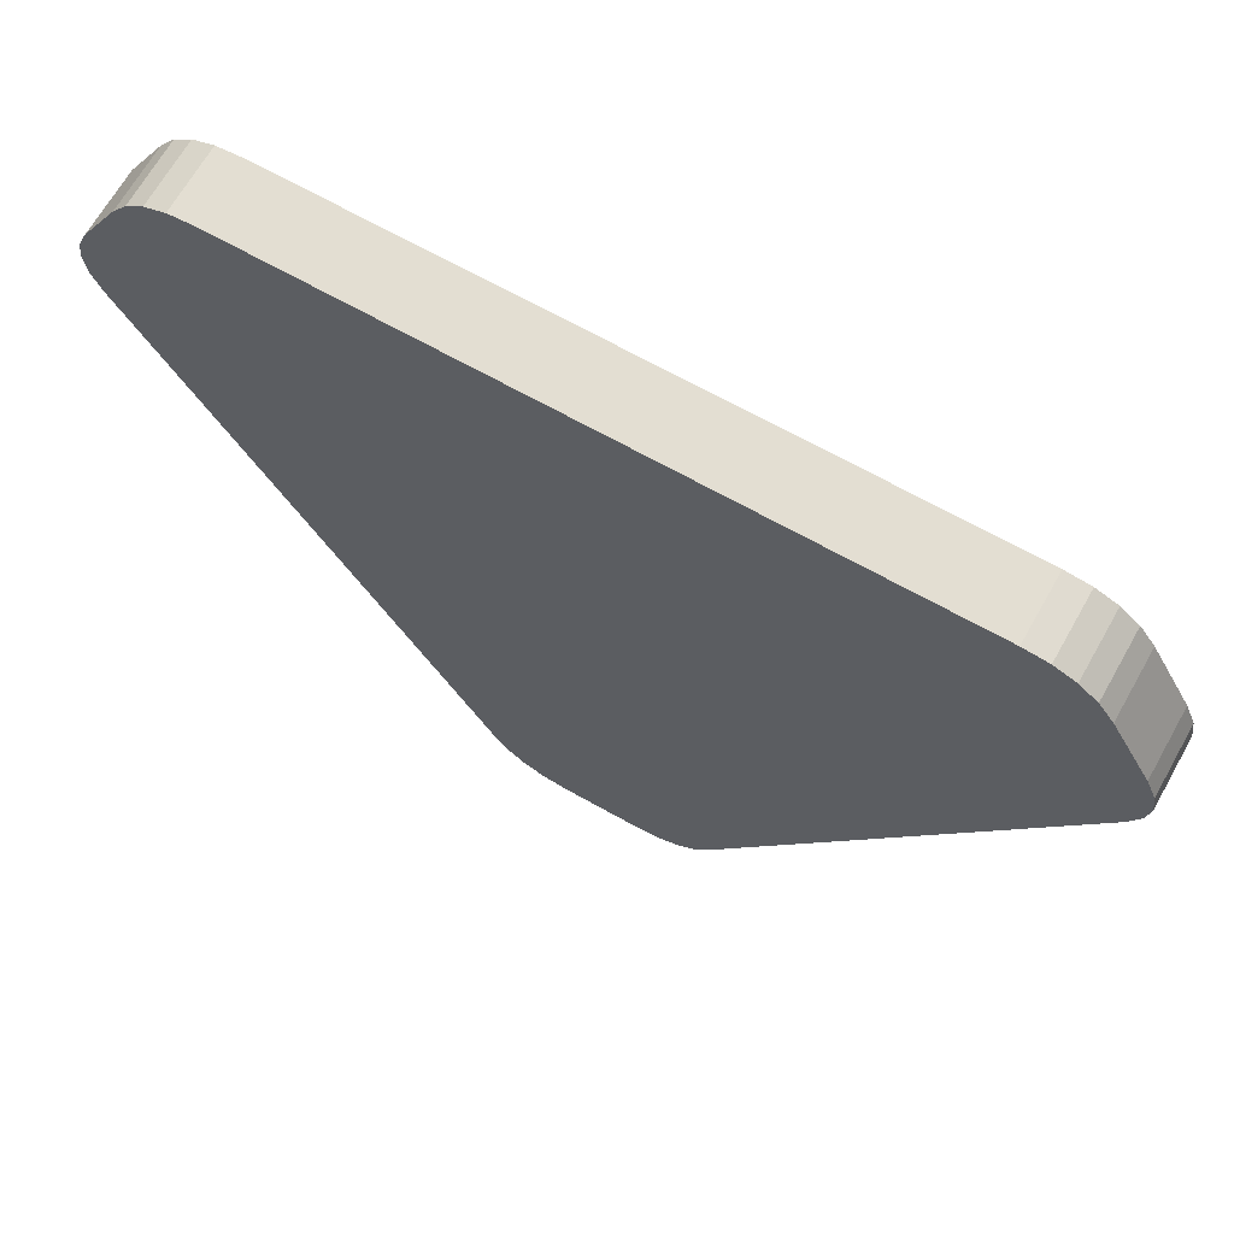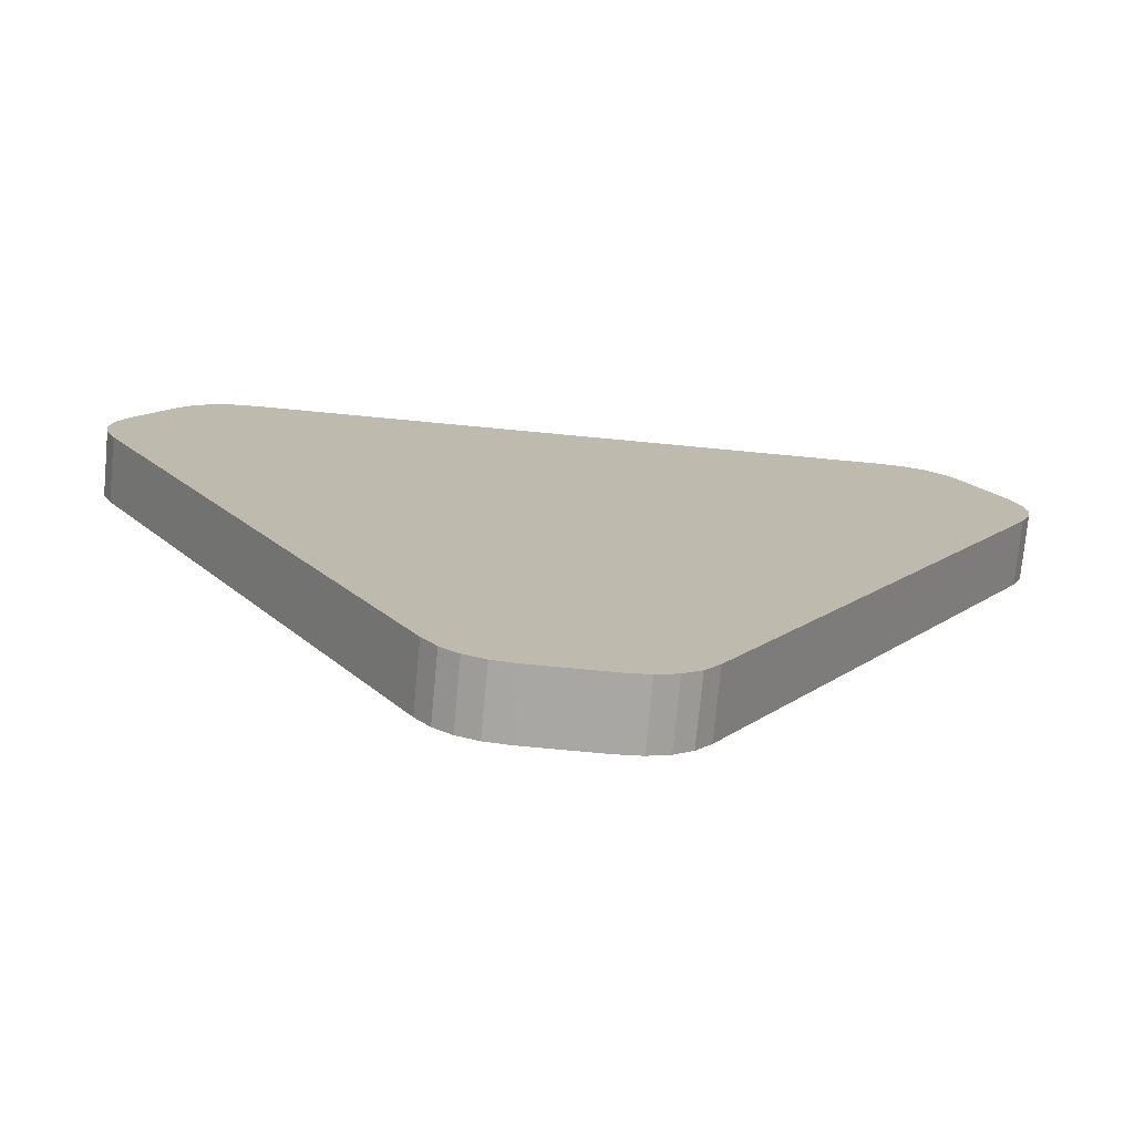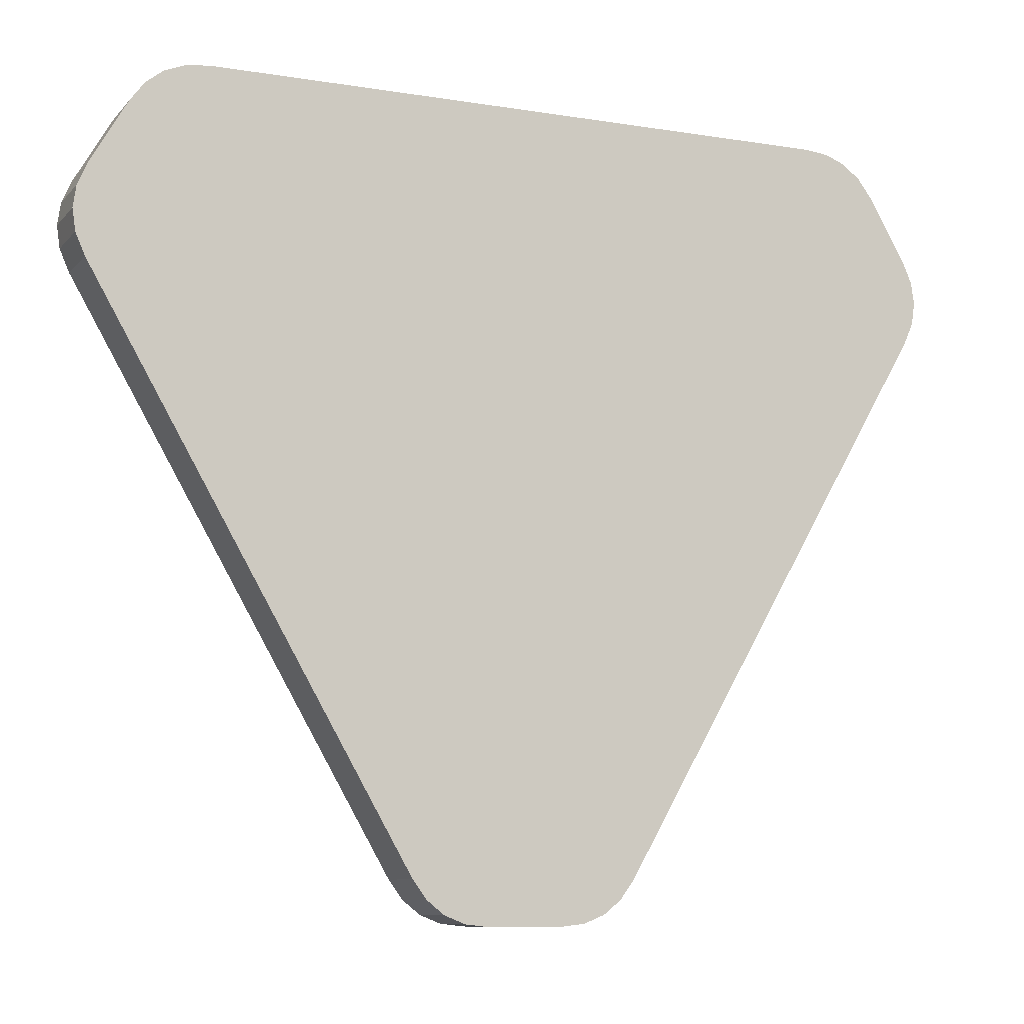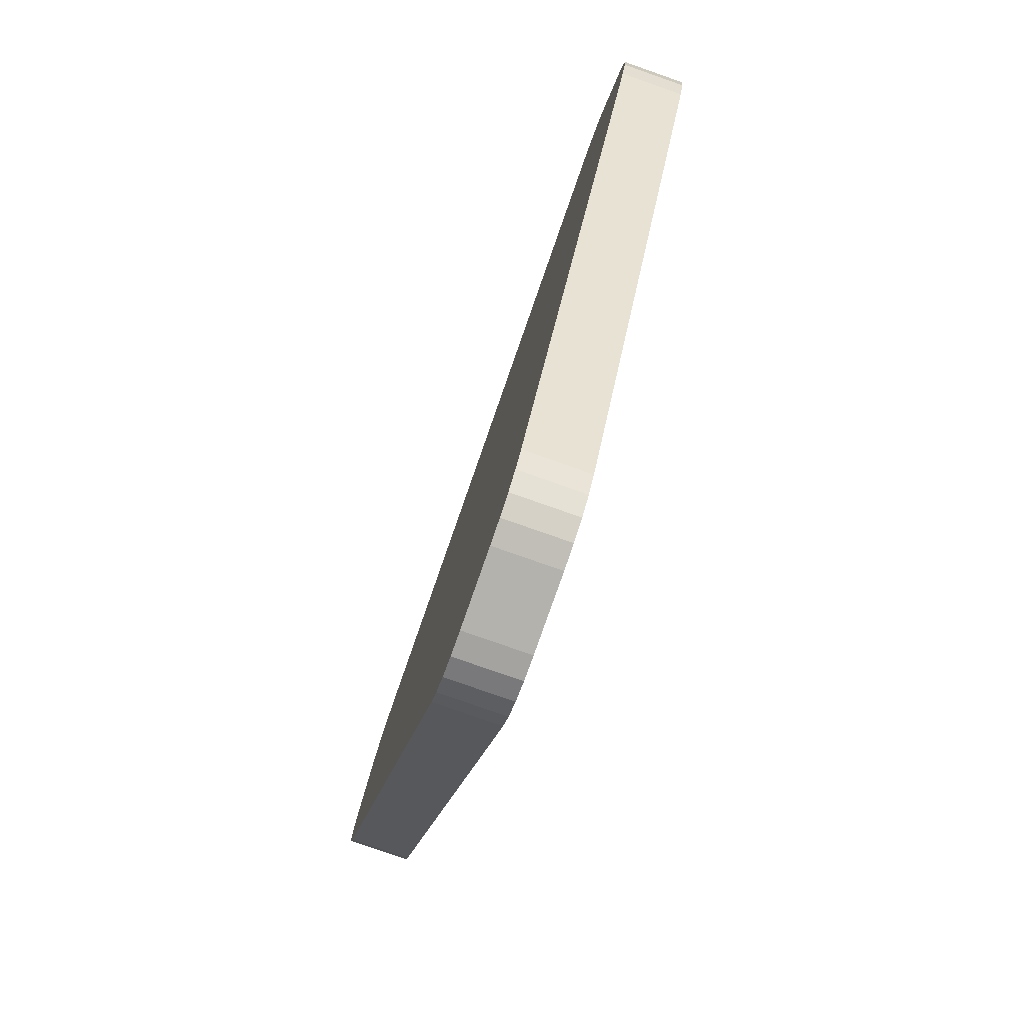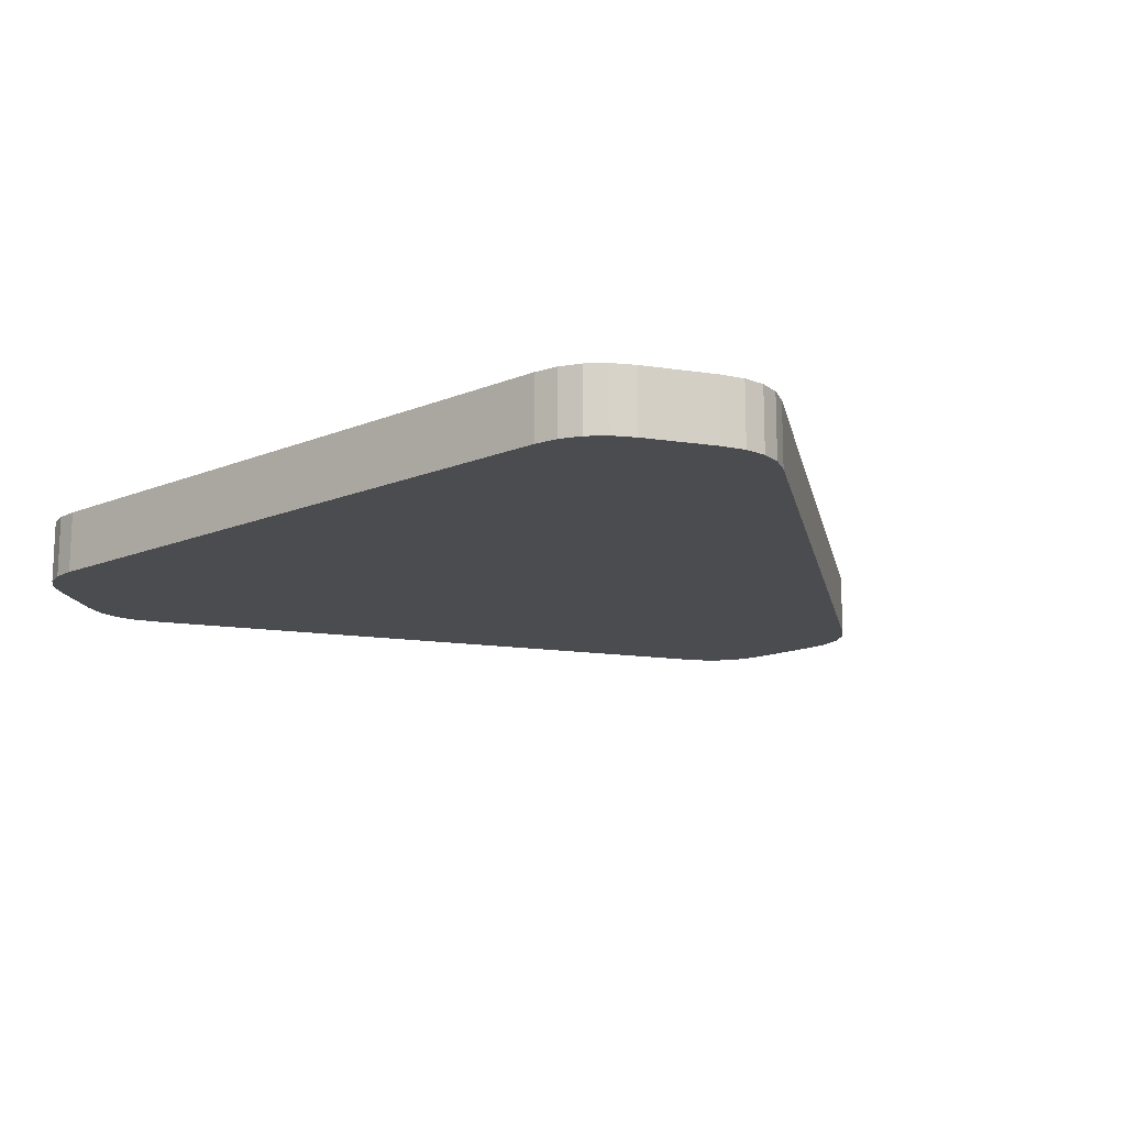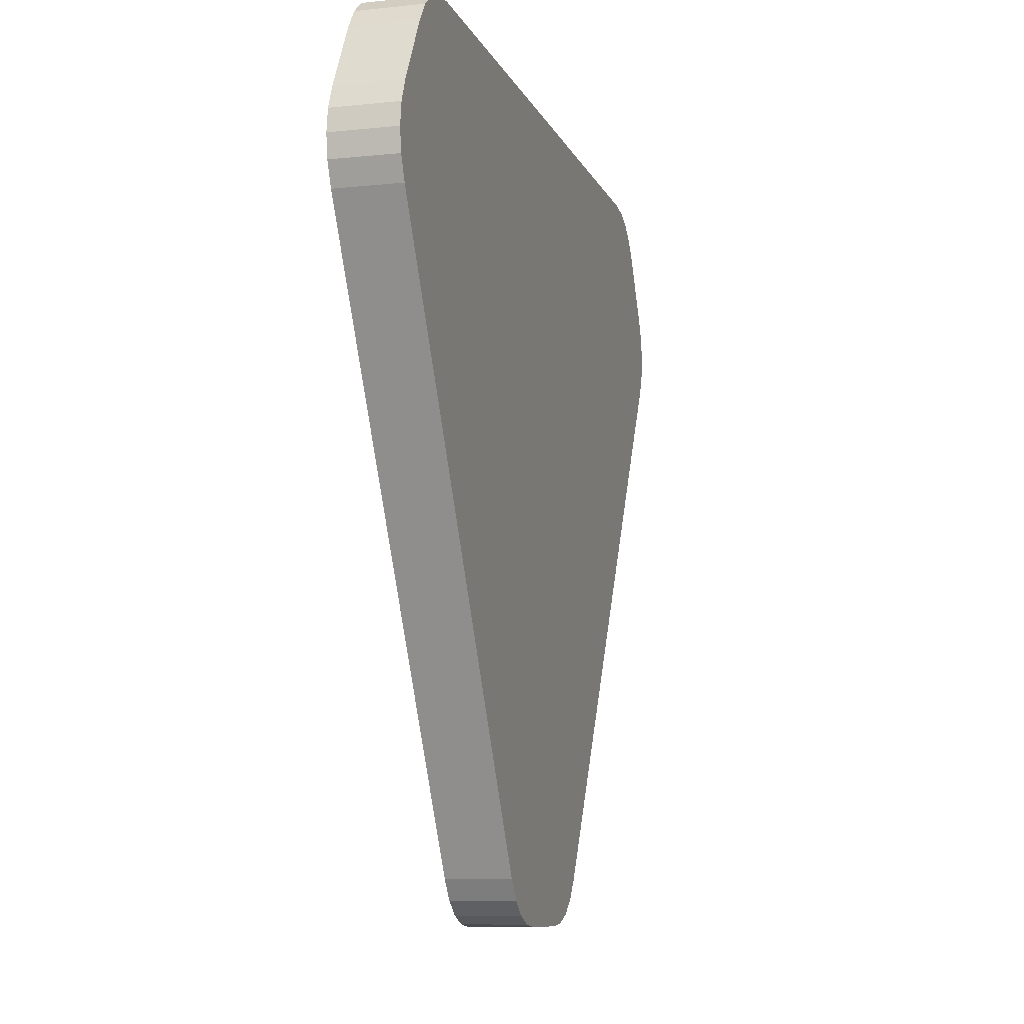
<metadata>
{"format":"obj","ext":"obj","renderer":"f3d","projection":"perspective","resolution":1024,"background":"white","views":[{"elev":67.5,"azim":29.5,"up":"+Z"},{"elev":-74.8,"azim":-5.4,"up":"+Z"},{"elev":-9.2,"azim":-23.3,"up":"+Z"},{"elev":-79.6,"azim":-109.3,"up":"+Z"},{"elev":-14.7,"azim":41.6,"up":"+Y"},{"elev":-9.1,"azim":105.7,"up":"+Z"}]}
</metadata>
<code>
v  0.3381 0.03126 0.2619
v  0.3169 0.03126 0.3119
v  0.3404 0.03126 0.3092
v  0.3919 0.03126 0.2686
v  0.3779 0.03126 0.2875
v  0.4379 0.03126 0.1835
v  0.3958 0.03126 0.1618
v  0.1116 0.03126 -0.4304
v  0.09757 0.03126 -0.4493
v  0.05777 0.03126 -0.4237
v  0.03663 0.03126 -0.4737
v  0.06007 0.03126 -0.471
v  -0.03663 0.03126 -0.4737
v  -0.06007 0.03126 -0.471
v  -0.05777 0.03126 -0.4237
v  -0.1116 0.03126 -0.4304
v  -0.09757 0.03126 -0.4493
v  -0.4286 0.03126 0.1185
v  -0.4379 0.03126 0.1402
v  -0.3958 0.03126 0.1618
v  -0.4286 0.03126 0.2051
v  -0.4379 0.03126 0.1835
v  -0.3607 0.03126 0.3011
v  -0.3919 0.03126 0.2686
v  -0.3381 0.03126 0.2619
v  -0.3169 0.03126 0.3119
v  -0.3404 0.03126 0.3092
v  0.3381 -0.03126 0.2619
v  0.4286 -0.03126 0.2051
v  0.3958 -0.03126 0.1618
v  0.1116 -0.03126 -0.4304
v  0.05777 -0.03126 -0.4237
v  0.03663 -0.03126 -0.4737
v  -0.03663 -0.03126 -0.4737
v  -0.05777 -0.03126 -0.4237
v  -0.1116 -0.03126 -0.4304
v  -0.3958 -0.03126 0.1618
v  -0.3381 -0.03126 0.2619
v  0.3169 -0.03126 0.3119
v  0.4411 -0.03126 0.1618
v  0.06007 -0.03126 -0.471
v  -0.4379 -0.03126 0.1402
v  -0.4379 -0.03126 0.1835
v  -0.3404 -0.03126 0.3092
v  0.3607 0.03126 0.3011
v  0.4411 0.03126 0.1618
v  0.4286 0.03126 0.2051
v  0.4286 0.03126 0.1185
v  0.4379 0.03126 0.1402
v  0.08038 0.03126 -0.4629
v  -0.08038 0.03126 -0.4629
v  -0.4411 0.03126 0.1618
v  -0.3779 0.03126 0.2875
v  0.3919 -0.03126 0.2686
v  0.4286 -0.03126 0.1185
v  -0.4286 -0.03126 0.1185
v  -0.4286 -0.03126 0.2051
v  -0.3919 -0.03126 0.2686
v  -0.3169 -0.03126 0.3119
v  0.3607 -0.03126 0.3011
v  0.3779 -0.03126 0.2875
v  0.4379 -0.03126 0.1835
v  0.4379 -0.03126 0.1402
v  0.09757 -0.03126 -0.4493
v  0.08038 -0.03126 -0.4629
v  -0.06007 -0.03126 -0.471
v  -0.08038 -0.03126 -0.4629
v  -0.09757 -0.03126 -0.4493
v  -0.4411 -0.03126 0.1618
v  -0.3779 -0.03126 0.2875
v  -0.3607 -0.03126 0.3011
v  0.3404 -0.03126 0.3092
v  0.3169 0.03126 0.3119
v  0.3404 0.03126 0.3092
v  0.3919 0.03126 0.2686
v  0.3779 0.03126 0.2875
v  0.4379 0.03126 0.1835
v  0.1116 0.03126 -0.4304
v  0.09757 0.03126 -0.4493
v  0.03663 0.03126 -0.4737
v  0.06007 0.03126 -0.471
v  -0.03663 0.03126 -0.4737
v  -0.06007 0.03126 -0.471
v  -0.1116 0.03126 -0.4304
v  -0.09757 0.03126 -0.4493
v  -0.4286 0.03126 0.1185
v  -0.4379 0.03126 0.1402
v  -0.4286 0.03126 0.2051
v  -0.4379 0.03126 0.1835
v  -0.3607 0.03126 0.3011
v  -0.3919 0.03126 0.2686
v  -0.3169 0.03126 0.3119
v  -0.3404 0.03126 0.3092
v  0.4286 -0.03126 0.2051
v  0.1116 -0.03126 -0.4304
v  0.03663 -0.03126 -0.4737
v  -0.03663 -0.03126 -0.4737
v  -0.1116 -0.03126 -0.4304
v  0.3169 -0.03126 0.3119
v  0.4411 -0.03126 0.1618
v  0.06007 -0.03126 -0.471
v  -0.4379 -0.03126 0.1402
v  -0.4379 -0.03126 0.1835
v  -0.3404 -0.03126 0.3092
v  0.3607 0.03126 0.3011
v  0.4411 0.03126 0.1618
v  0.4286 0.03126 0.2051
v  0.4286 0.03126 0.1185
v  0.4379 0.03126 0.1402
v  0.08038 0.03126 -0.4629
v  -0.08038 0.03126 -0.4629
v  -0.4411 0.03126 0.1618
v  -0.3779 0.03126 0.2875
v  0.3919 -0.03126 0.2686
v  0.4286 -0.03126 0.1185
v  -0.4286 -0.03126 0.1185
v  -0.4286 -0.03126 0.2051
v  -0.3919 -0.03126 0.2686
v  -0.3169 -0.03126 0.3119
v  0.3607 -0.03126 0.3011
v  0.3779 -0.03126 0.2875
v  0.4379 -0.03126 0.1835
v  0.4379 -0.03126 0.1402
v  0.09757 -0.03126 -0.4493
v  0.08038 -0.03126 -0.4629
v  -0.06007 -0.03126 -0.471
v  -0.08038 -0.03126 -0.4629
v  -0.09757 -0.03126 -0.4493
v  -0.4411 -0.03126 0.1618
v  -0.3779 -0.03126 0.2875
v  -0.3607 -0.03126 0.3011
v  0.3404 -0.03126 0.3092
o TTri
g TTri
f 107 7 1
f 1 75 107
f 8 10 7
f 7 108 8
f 82 15 10
f 10 80 82
f 86 20 15
f 15 84 86
f 91 25 20
f 20 88 91
f 73 1 25
f 25 26 73
f 10 15 20
f 20 25 1
f 10 20 1
f 10 1 7
f 99 2 92
f 92 119 99
f 5 75 1
f 1 105 5
f 7 107 6
f 6 106 7
f 109 108 7
f 7 106 109
f 10 8 79
f 79 110 10
f 12 80 10
f 10 110 12
f 15 82 83
f 83 111 15
f 17 84 15
f 15 111 17
f 20 86 87
f 87 112 20
f 22 88 20
f 20 112 22
f 25 91 53
f 53 90 25
f 93 26 25
f 25 90 93
f 1 73 74
f 74 105 1
f 122 77 47
f 47 29 122
f 46 77 122
f 122 40 46
f 124 9 78
f 78 95 124
f 50 9 124
f 124 65 50
f 14 13 97
f 97 126 14
f 19 18 116
f 116 102 19
f 23 113 130
f 130 131 23
f 3 2 99
f 99 132 3
f 40 123 49
f 49 46 40
f 65 101 81
f 81 50 65
f 128 98 16
f 16 85 128
f 103 117 21
f 21 89 103
f 131 104 27
f 27 23 131
f 94 54 28
f 28 30 94
f 31 115 30
f 30 32 31
f 34 33 32
f 32 35 34
f 56 36 35
f 35 37 56
f 58 57 37
f 37 38 58
f 39 59 38
f 38 28 39
f 37 35 32
f 32 30 28
f 37 32 28
f 37 28 38
f 114 29 47
f 47 4 114
f 55 95 78
f 78 48 55
f 11 96 97
f 97 13 11
f 16 98 116
f 116 18 16
f 117 118 24
f 24 21 117
f 61 120 28
f 28 54 61
f 30 100 62
f 62 94 30
f 63 100 30
f 30 115 63
f 32 125 64
f 64 31 32
f 41 125 32
f 32 33 41
f 35 127 66
f 66 34 35
f 68 127 35
f 35 36 68
f 37 129 42
f 42 56 37
f 43 129 37
f 37 57 43
f 38 71 70
f 70 58 38
f 44 71 38
f 38 59 44
f 28 120 72
f 72 39 28
f 14 126 67
f 67 51 14
f 19 102 69
f 69 52 19
f 24 118 130
f 130 113 24
f 45 3 132
f 132 60 45
f 114 4 76
f 76 121 114
f 121 76 45
f 45 60 121
f 123 55 48
f 48 49 123
f 96 11 81
f 81 101 96
f 128 85 51
f 51 67 128
f 103 89 52
f 52 69 103
f 104 119 92
f 92 27 104

</code>
